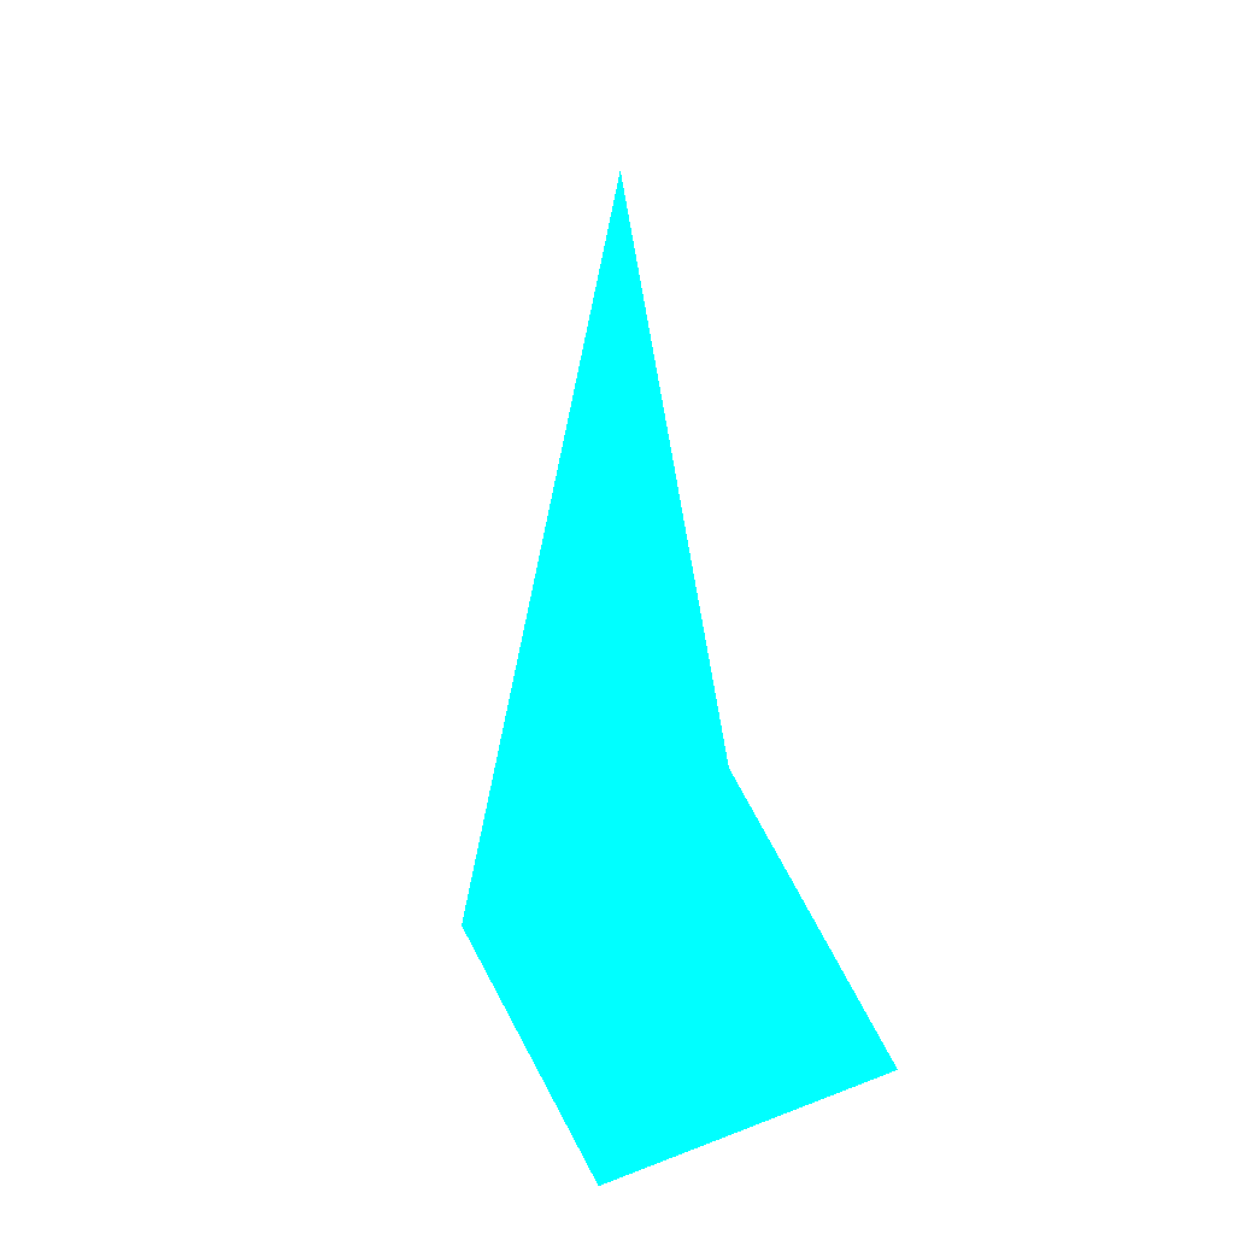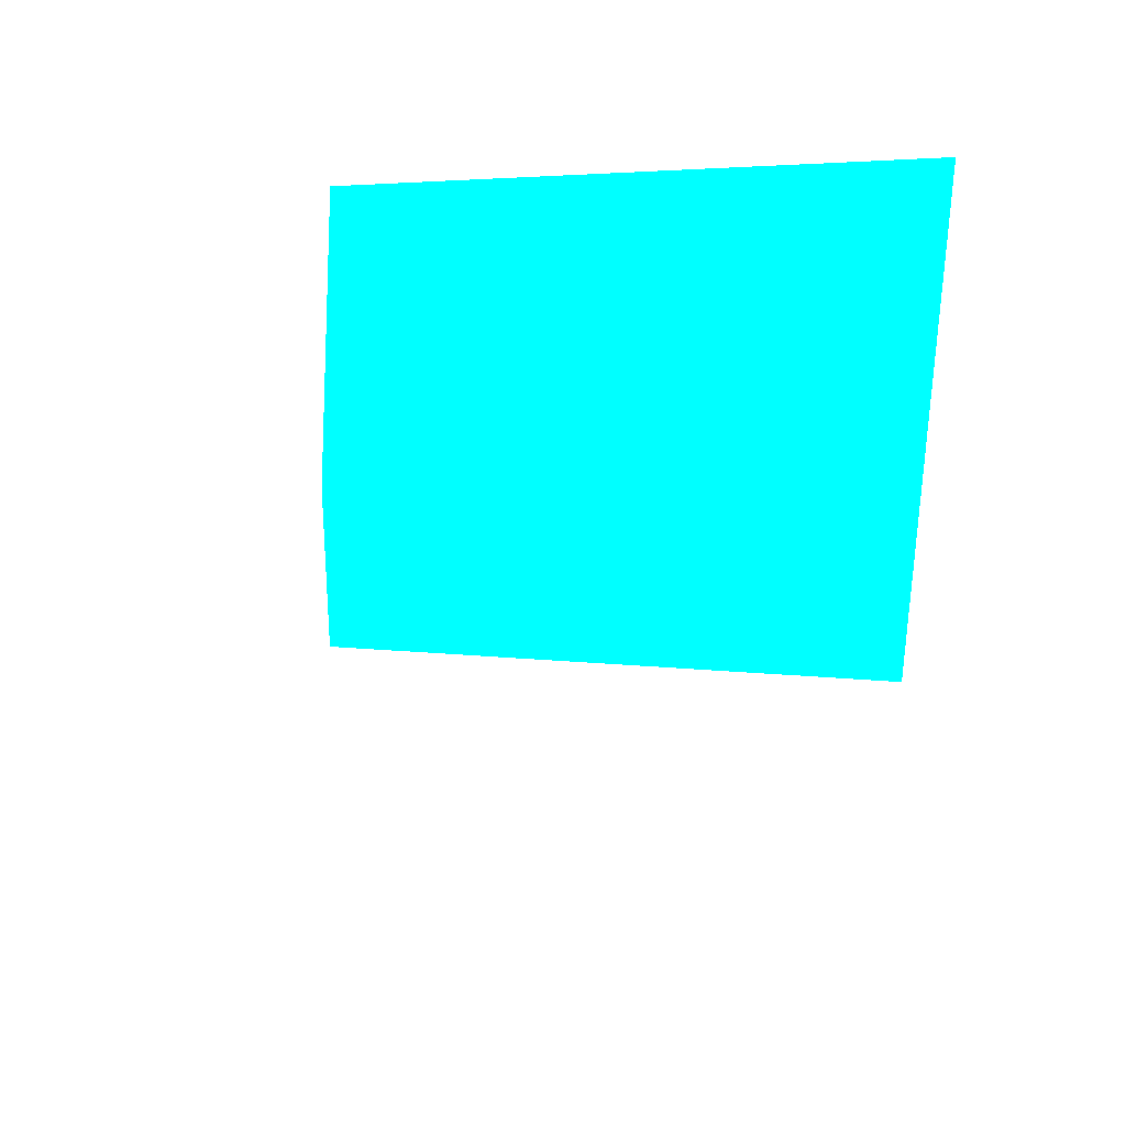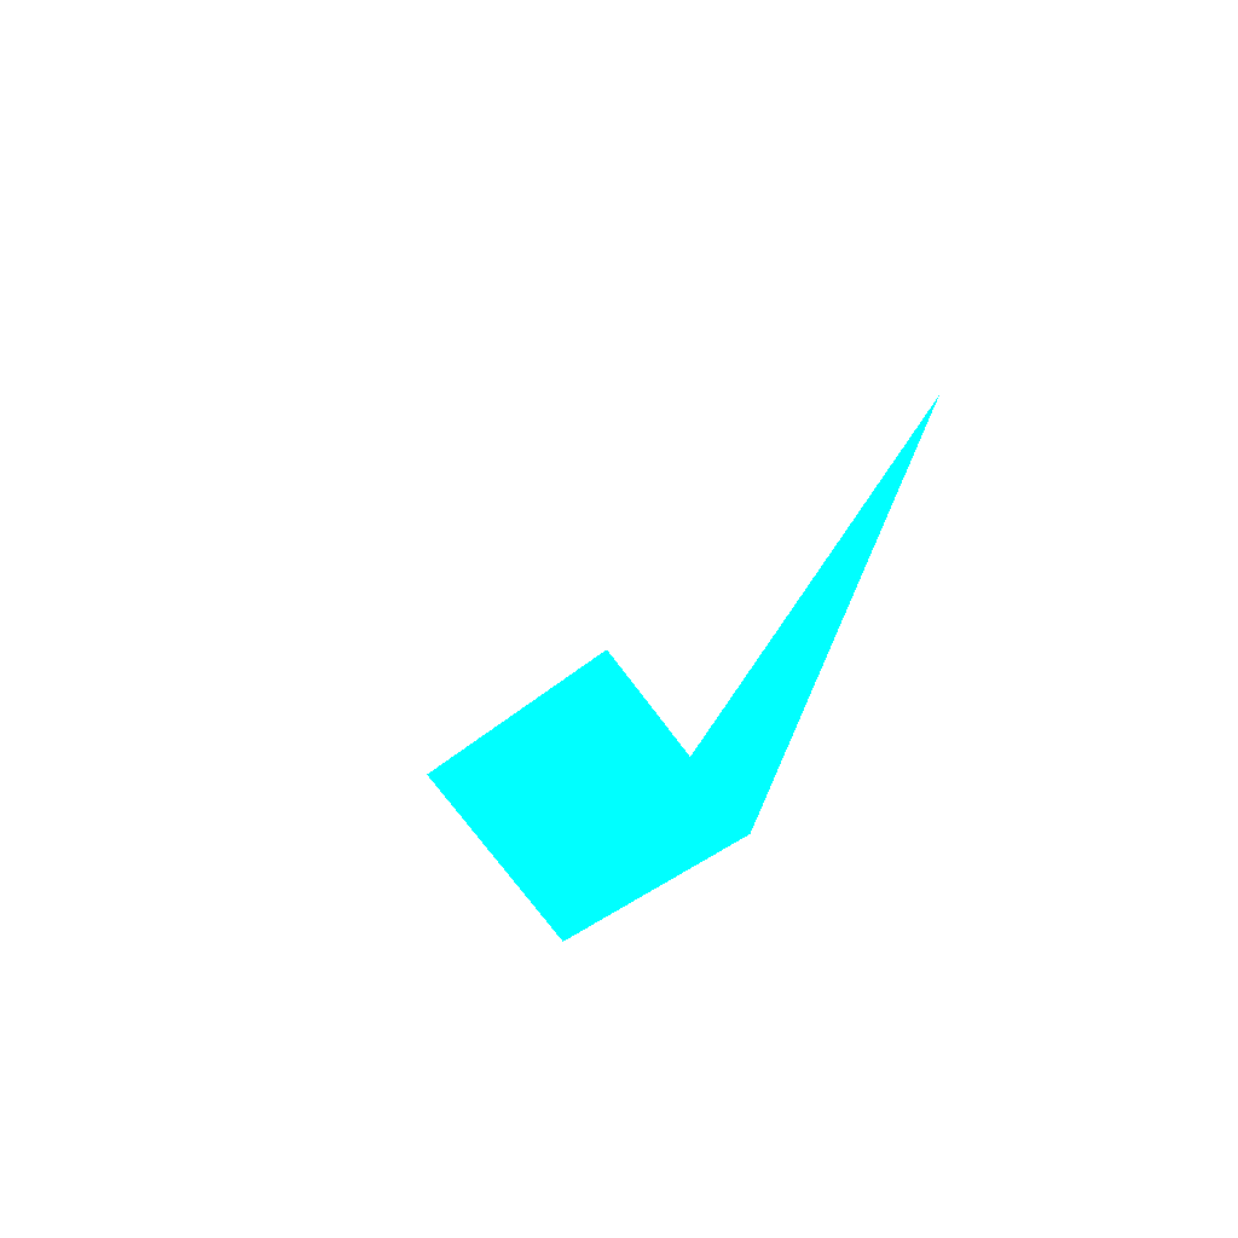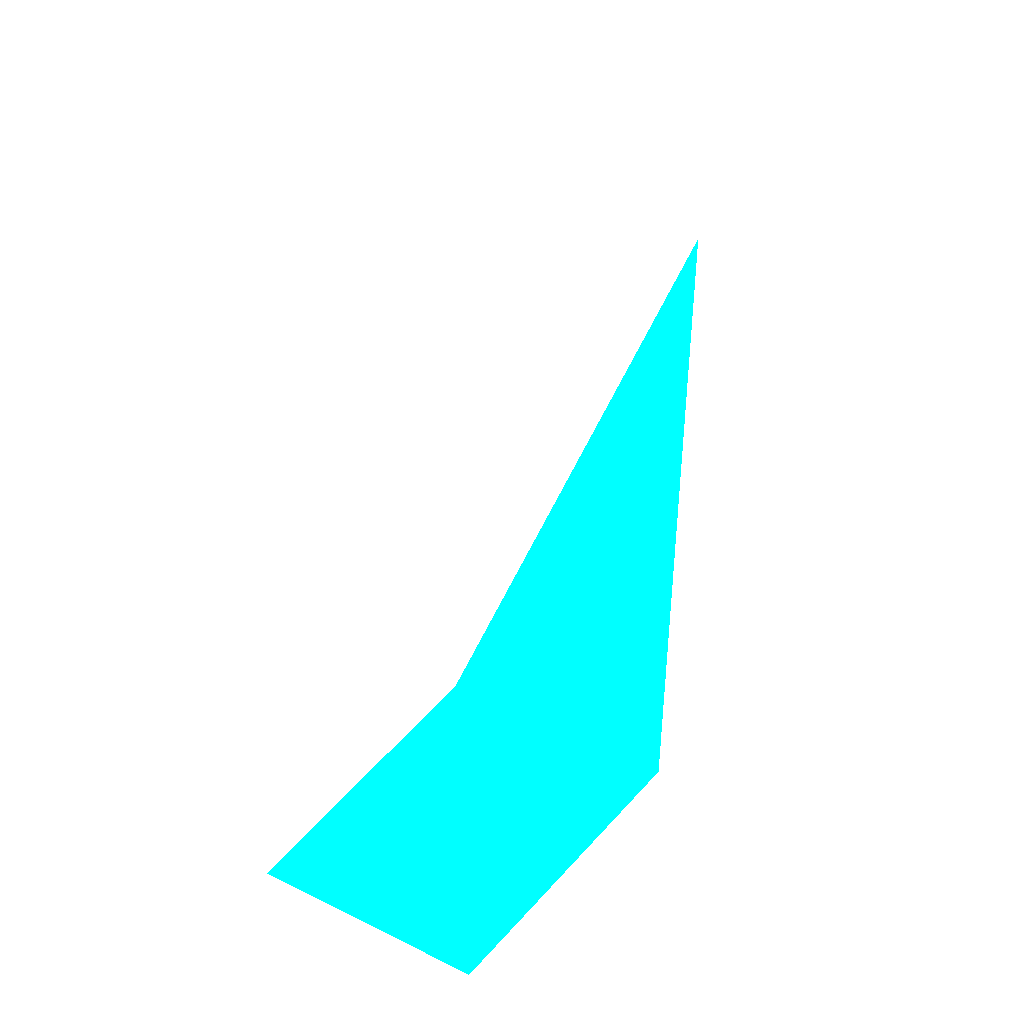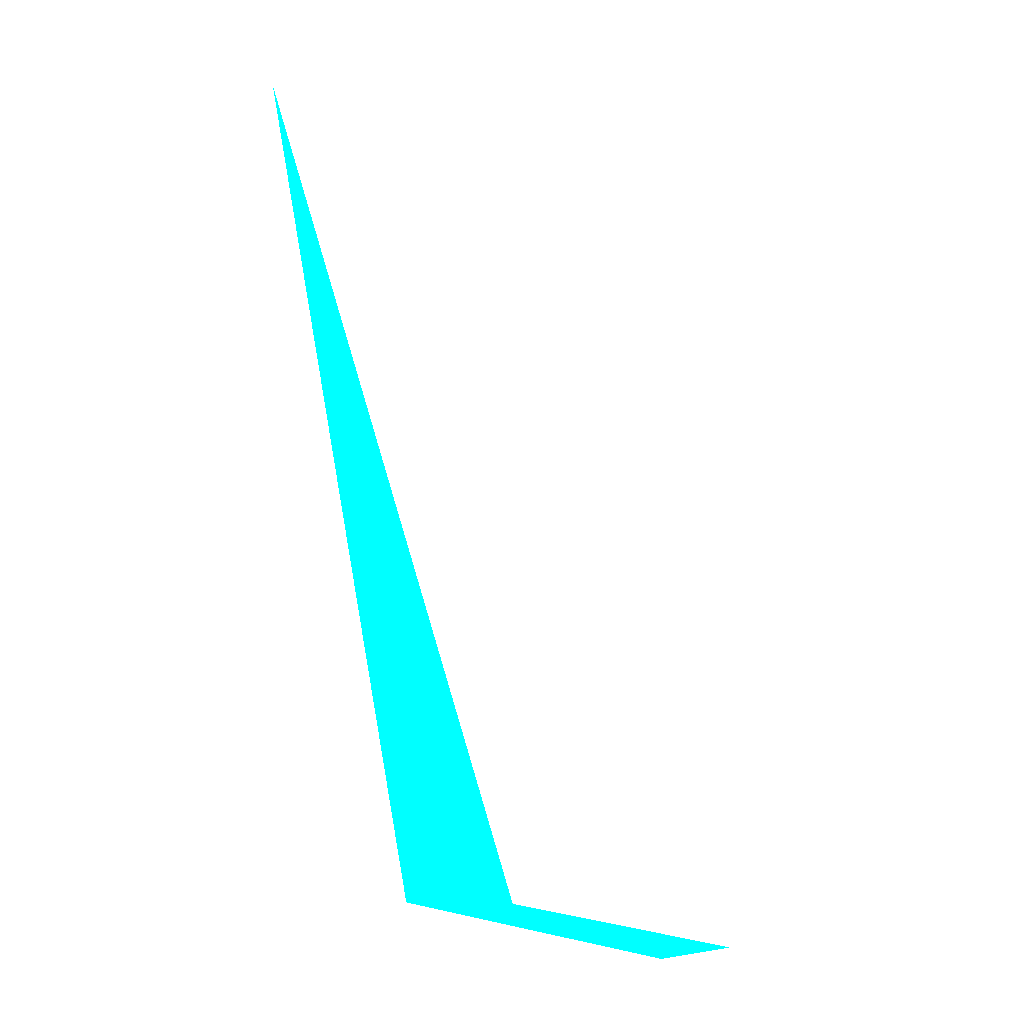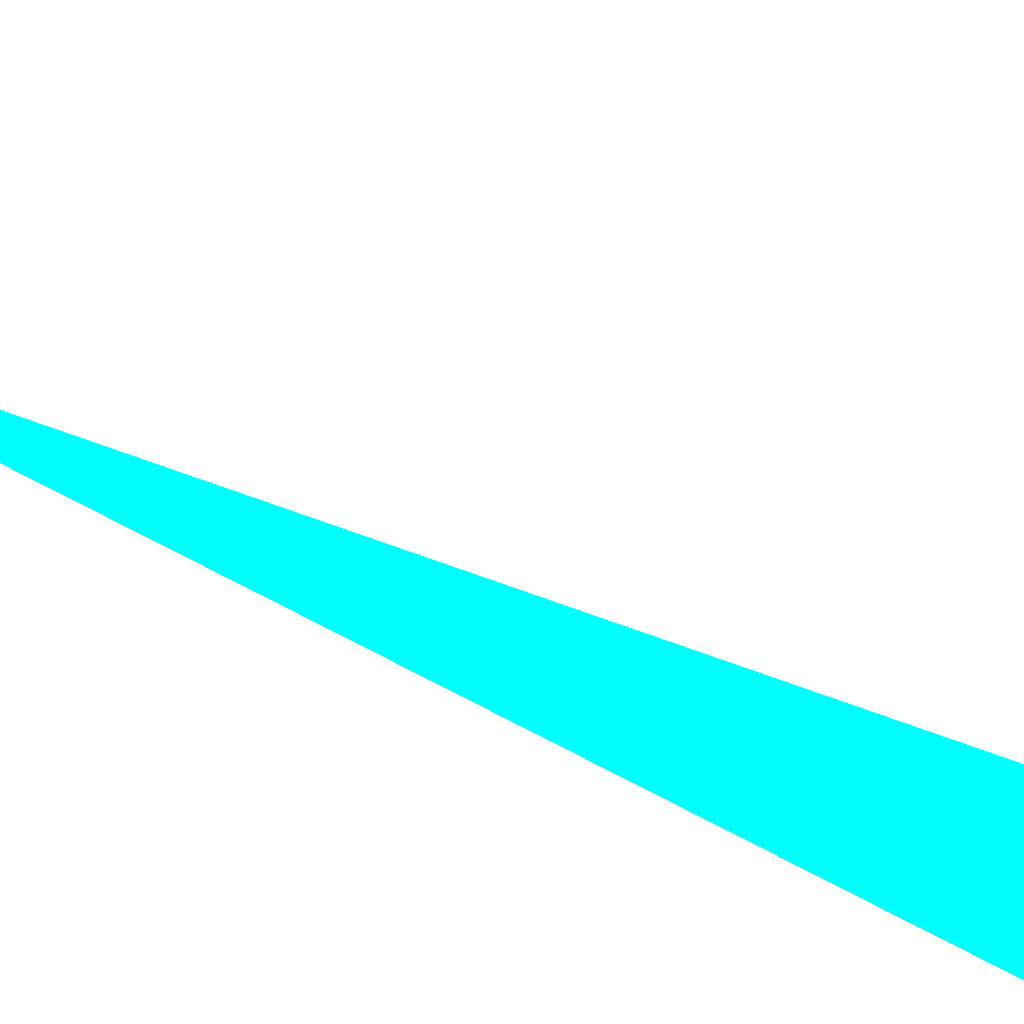
<metadata>
{"format":"obj","ext":"obj","renderer":"f3d","projection":"perspective","resolution":1024,"background":"white","views":[{"elev":-60.1,"azim":-62.6,"up":"+Y"},{"elev":-8.1,"azim":6.7,"up":"+Z"},{"elev":55.7,"azim":-121.2,"up":"+Y"},{"elev":-57.3,"azim":-127.2,"up":"+Y"},{"elev":0.4,"azim":28.0,"up":"+Y"},{"elev":50.3,"azim":-55.5,"up":"+Z"}]}
</metadata>
<code>
o geometry_0
v 6.124e+05 5.855e+06 655.2 0 1 1
v 6.124e+05 5.855e+06 655.2 0 1 1
v 6.125e+05 5.855e+06 654.4 0 1 1
v 6.125e+05 5.855e+06 654.4 0 1 1
v 6.124e+05 5.855e+06 664 0 1 1
v 6.125e+05 5.855e+06 664 0 1 1
v 6.124e+05 5.855e+06 664 0 1 1
f 3 1 4
f 4 2 5
f 4 1 2
f 3 4 6
f 7 2 1
f 4 5 6
f 5 1 6
f 5 2 7
f 5 7 1
f 3 6 1

</code>
